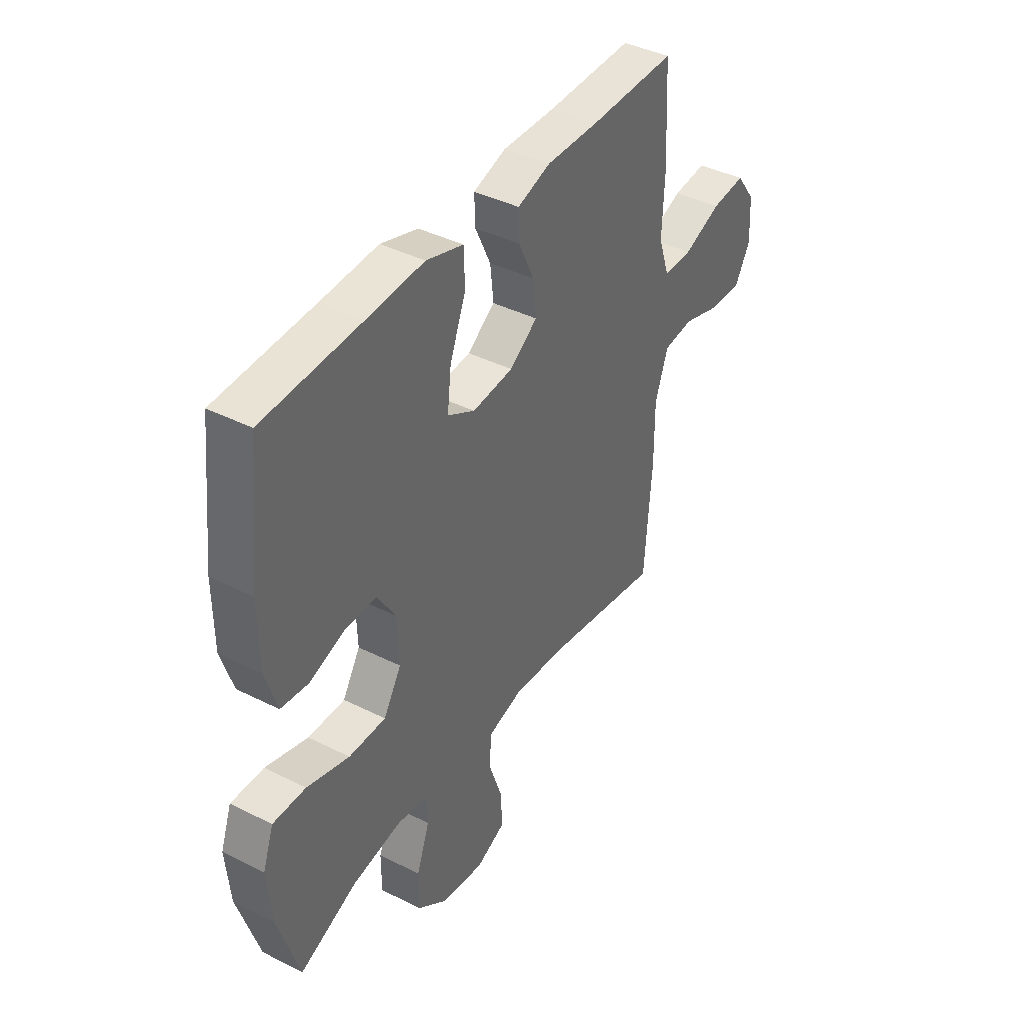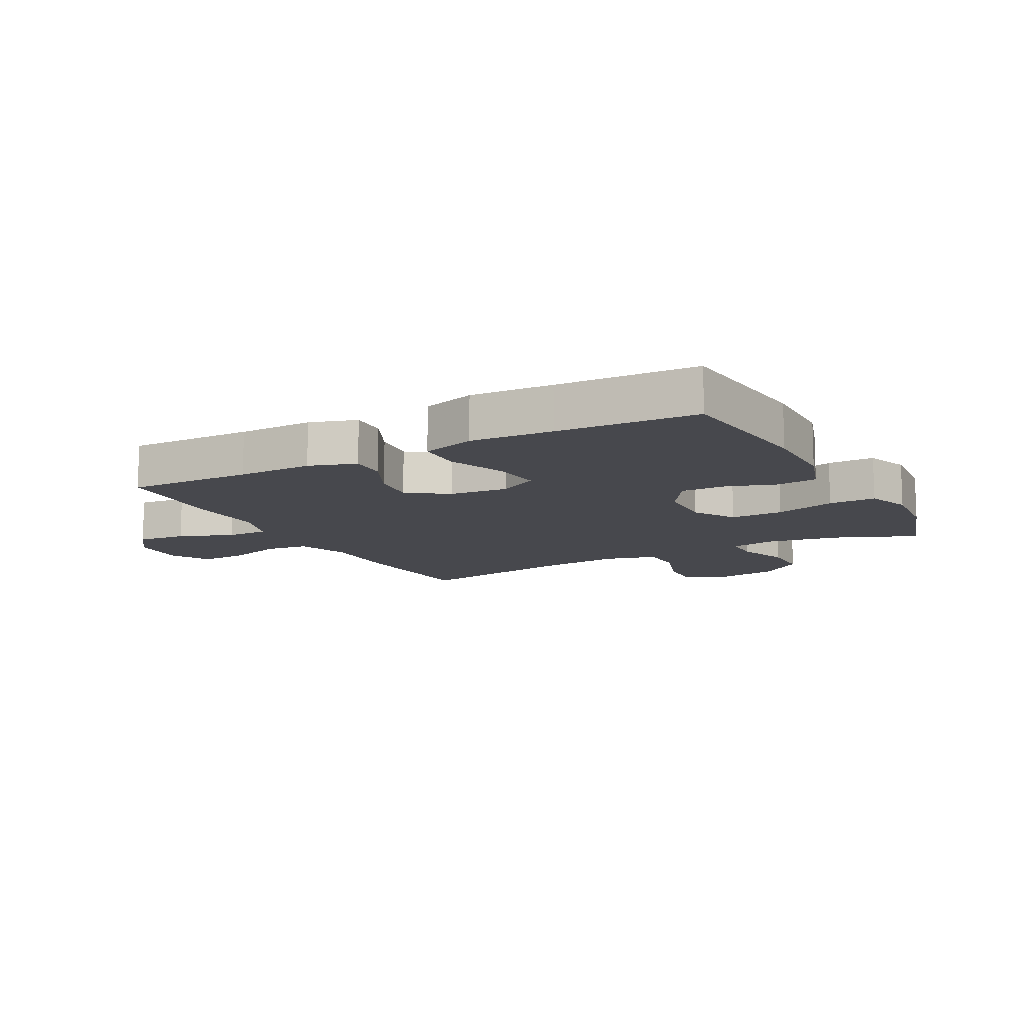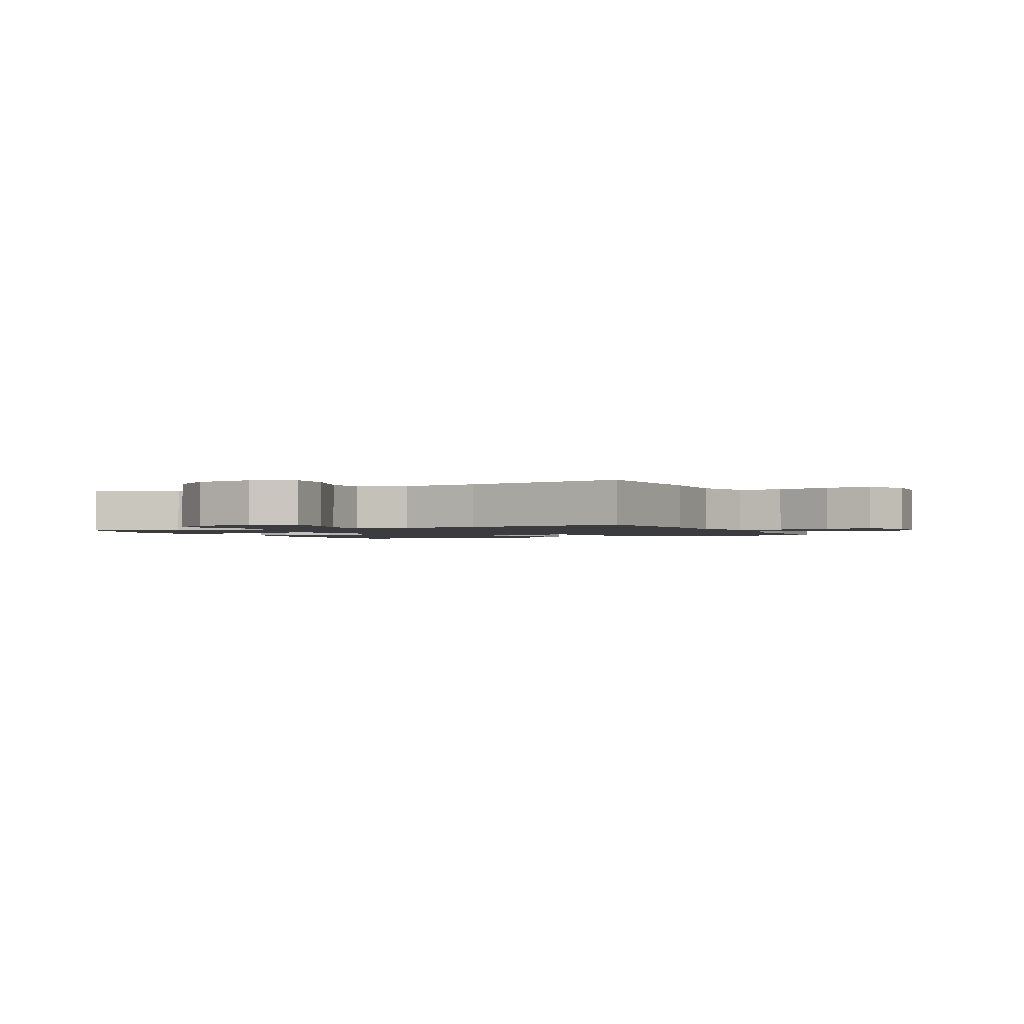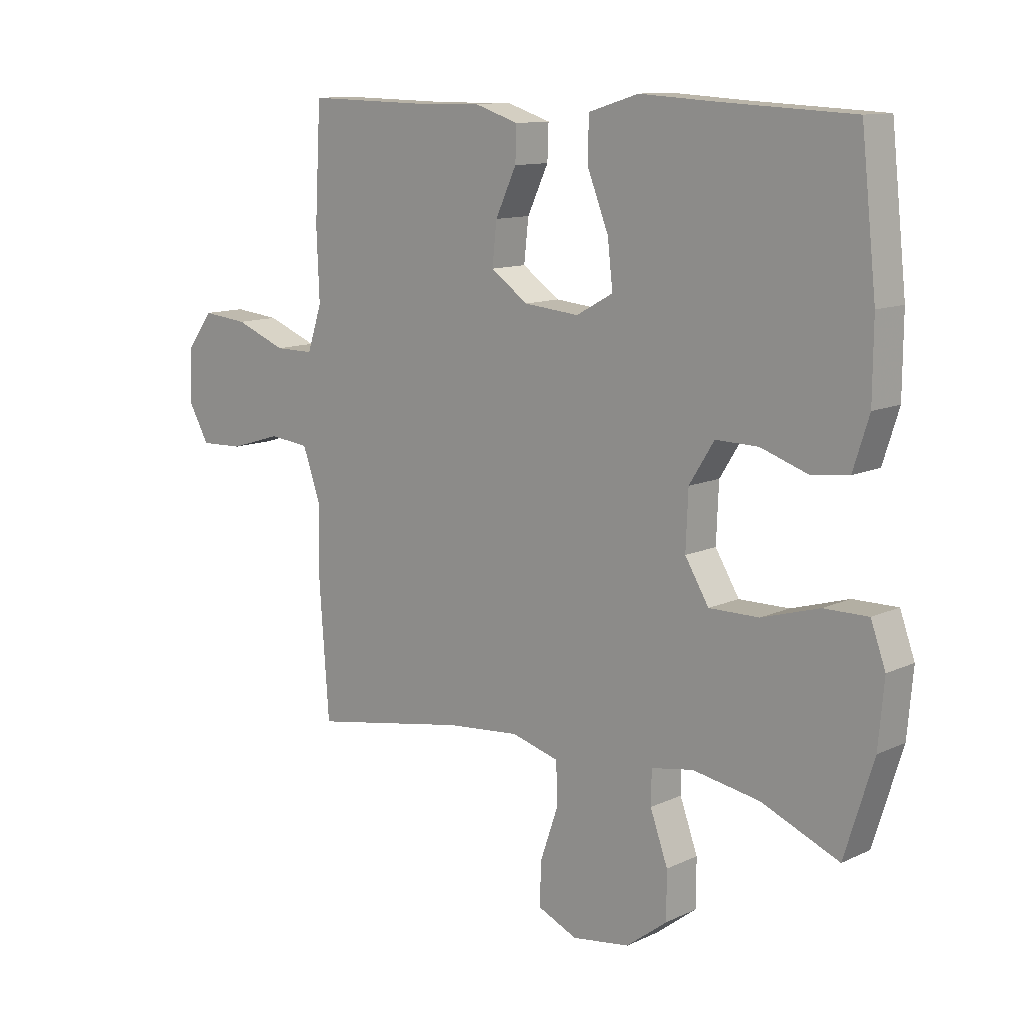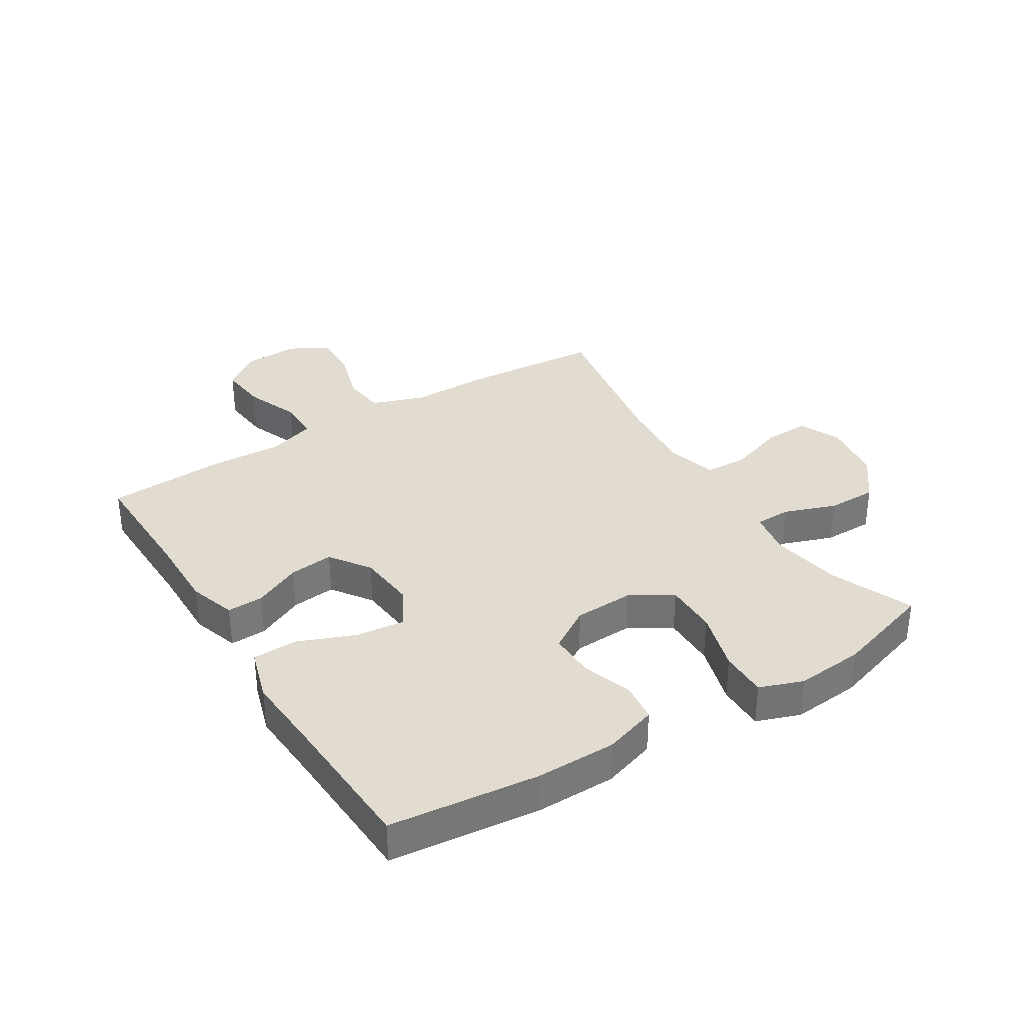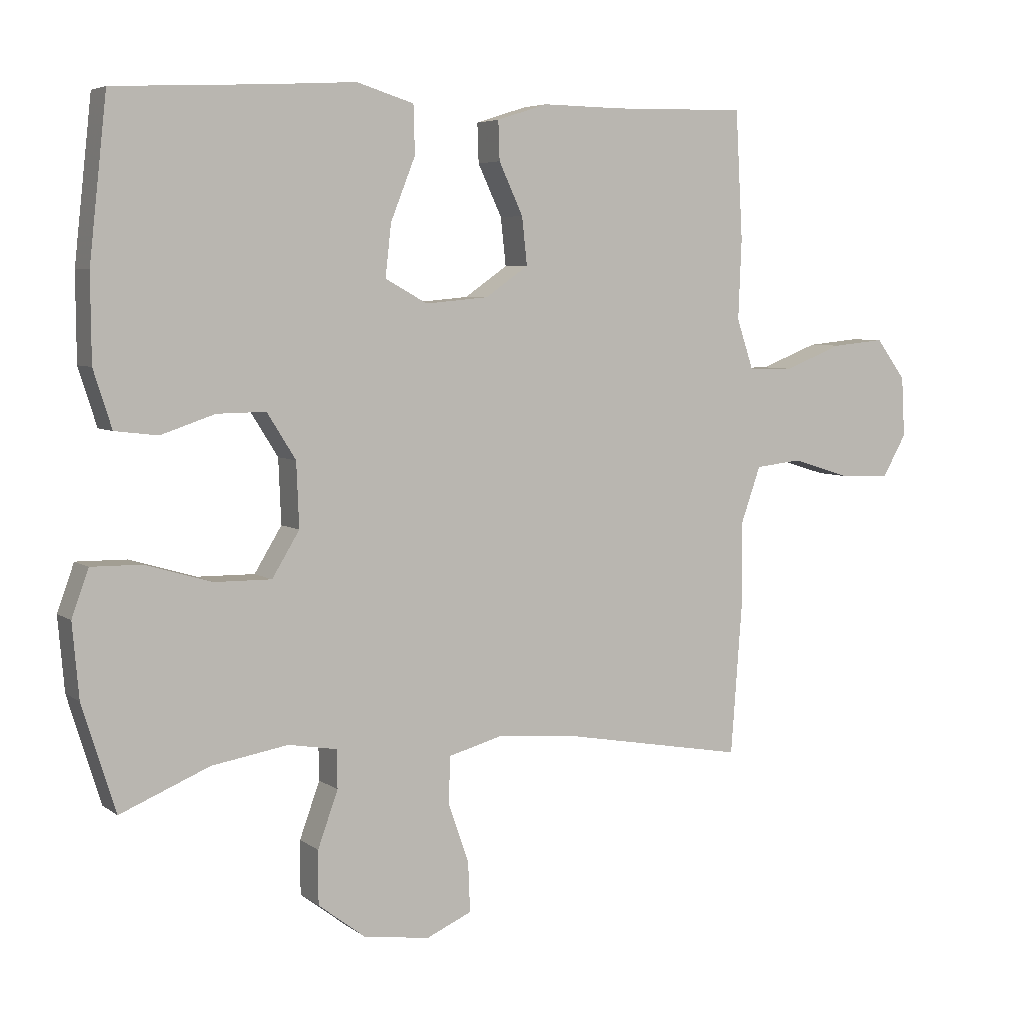
<metadata>
{"format":"obj","ext":"obj","renderer":"f3d","projection":"perspective","resolution":1024,"background":"white","views":[{"elev":40.7,"azim":121.6,"up":"+Z"},{"elev":-11.9,"azim":28.2,"up":"+Y"},{"elev":-1.7,"azim":-154.5,"up":"+Y"},{"elev":11.6,"azim":42.0,"up":"+Z"},{"elev":34.4,"azim":58.1,"up":"+Y"},{"elev":5.4,"azim":153.2,"up":"+Z"}]}
</metadata>
<code>
v -0.5 0.07 -0.5
v -0.517 0.07 -0.27
v -0.516 0.07 -0.139
v -0.547 0.07 -0.051
v -0.618 0.07 -0.043
v -0.709 0.07 -0.071
v -0.786 0.07 -0.074
v -0.823 0.07 -0.009
v -0.818 0.07 0.083
v -0.772 0.07 0.145
v -0.691 0.07 0.137
v -0.601 0.07 0.102
v -0.532 0.07 0.102
v -0.506 0.07 0.18
v -0.511 0.07 0.303
v -0.5 0.07 0.5
v -0.293 0.07 0.496
v -0.169 0.07 0.498
v -0.091 0.07 0.473
v -0.093 0.07 0.413
v -0.13 0.07 0.334
v -0.138 0.07 0.261
v -0.072 0.07 0.215
v 0.025 0.07 0.206
v 0.09 0.07 0.242
v 0.081 0.07 0.322
v 0.043 0.07 0.418
v 0.045 0.07 0.492
v 0.133 0.07 0.519
v 0.269 0.07 0.511
v 0.5 0.07 0.5
v 0.527 0.07 0.254
v 0.526 0.07 0.122
v 0.498 0.07 0.034
v 0.432 0.07 0.026
v 0.349 0.07 0.054
v 0.274 0.07 0.055
v 0.23 0.07 -0.015
v 0.226 0.07 -0.114
v 0.268 0.07 -0.183
v 0.356 0.07 -0.182
v 0.457 0.07 -0.152
v 0.535 0.07 -0.151
v 0.561 0.07 -0.223
v 0.551 0.07 -0.336
v 0.5 0.07 -0.5
v 0.363 0.07 -0.443
v 0.245 0.07 -0.423
v 0.171 0.07 -0.436
v 0.17 0.07 -0.495
v 0.201 0.07 -0.581
v 0.201 0.07 -0.663
v 0.129 0.07 -0.718
v 0.027 0.07 -0.733
v -0.043 0.07 -0.702
v -0.04 0.07 -0.626
v -0.008 0.07 -0.533
v -0.011 0.07 -0.462
v -0.095 0.07 -0.439
v -0.224 0.07 -0.451
v -0.5 0 -0.5
v -0.517 0 -0.27
v -0.516 0 -0.139
v -0.547 0 -0.051
v -0.618 0 -0.043
v -0.709 0 -0.071
v -0.786 0 -0.074
v -0.823 0 -0.009
v -0.818 0 0.083
v -0.772 0 0.145
v -0.691 0 0.137
v -0.601 0 0.102
v -0.532 0 0.102
v -0.506 0 0.18
v -0.511 0 0.303
v -0.5 0 0.5
v -0.293 0 0.496
v -0.169 0 0.498
v -0.091 0 0.473
v -0.093 0 0.413
v -0.13 0 0.334
v -0.138 0 0.261
v -0.072 0 0.215
v 0.025 0 0.206
v 0.09 0 0.242
v 0.081 0 0.322
v 0.043 0 0.418
v 0.045 0 0.492
v 0.133 0 0.519
v 0.269 0 0.511
v 0.5 0 0.5
v 0.527 0 0.254
v 0.526 0 0.122
v 0.498 0 0.034
v 0.432 0 0.026
v 0.349 0 0.054
v 0.274 0 0.055
v 0.23 0 -0.015
v 0.226 0 -0.114
v 0.268 0 -0.183
v 0.356 0 -0.182
v 0.457 0 -0.152
v 0.535 0 -0.151
v 0.561 0 -0.223
v 0.551 0 -0.336
v 0.5 0 -0.5
v 0.363 0 -0.443
v 0.245 0 -0.423
v 0.171 0 -0.436
v 0.17 0 -0.495
v 0.201 0 -0.581
v 0.201 0 -0.663
v 0.129 0 -0.718
v 0.027 0 -0.733
v -0.043 0 -0.702
v -0.04 0 -0.626
v -0.008 0 -0.533
v -0.011 0 -0.462
v -0.095 0 -0.439
v -0.224 0 -0.451
f 55 56 57
f 54 55 57
f 53 54 57
f 52 53 57
f 51 52 57
f 50 51 57
f 49 50 57 58
f 48 49 58 59
f 45 46 47
f 44 45 47
f 43 44 47
f 42 43 47
f 41 42 47
f 40 41 47 48
f 39 40 48 59
f 34 35 36
f 33 34 36
f 32 33 36
f 31 32 36
f 30 31 36
f 30 36 37
f 29 30 37
f 28 29 37
f 27 28 37
f 26 27 37
f 25 26 37 38
f 19 20 21
f 18 19 21
f 17 18 21
f 17 21 22
f 16 17 22
f 15 16 22
f 14 15 22
f 13 14 22 23
f 10 11 12
f 9 10 12
f 8 9 12
f 7 8 12
f 6 7 12
f 5 6 12
f 4 5 12 13
f 13 23 24
f 4 13 24
f 3 4 24
f 25 38 39
f 24 25 39
f 3 24 39
f 2 3 39
f 1 2 39
f 60 1 39
f 39 59 60
f 117 116 115
f 117 115 114
f 117 114 113
f 117 113 112
f 117 112 111
f 117 111 110
f 118 117 110 109
f 119 118 109 108
f 107 106 105
f 107 105 104
f 107 104 103
f 107 103 102
f 107 102 101
f 108 107 101 100
f 119 108 100 99
f 96 95 94
f 96 94 93
f 96 93 92
f 96 92 91
f 96 91 90
f 97 96 90
f 97 90 89
f 97 89 88
f 97 88 87
f 97 87 86
f 98 97 86 85
f 81 80 79
f 81 79 78
f 81 78 77
f 82 81 77
f 82 77 76
f 82 76 75
f 82 75 74
f 83 82 74 73
f 72 71 70
f 72 70 69
f 72 69 68
f 72 68 67
f 72 67 66
f 72 66 65
f 73 72 65 64
f 84 83 73
f 84 73 64
f 84 64 63
f 99 98 85
f 99 85 84
f 99 84 63
f 99 63 62
f 99 62 61
f 99 61 120
f 120 119 99
f 1 61 62 2
f 2 62 63 3
f 3 63 64 4
f 4 64 65 5
f 5 65 66 6
f 6 66 67 7
f 7 67 68 8
f 8 68 69 9
f 9 69 70 10
f 10 70 71 11
f 11 71 72 12
f 12 72 73 13
f 13 73 74 14
f 14 74 75 15
f 15 75 76 16
f 16 76 77 17
f 17 77 78 18
f 18 78 79 19
f 19 79 80 20
f 20 80 81 21
f 21 81 82 22
f 22 82 83 23
f 23 83 84 24
f 24 84 85 25
f 25 85 86 26
f 26 86 87 27
f 27 87 88 28
f 28 88 89 29
f 29 89 90 30
f 30 90 91 31
f 31 91 92 32
f 32 92 93 33
f 33 93 94 34
f 34 94 95 35
f 35 95 96 36
f 36 96 97 37
f 37 97 98 38
f 38 98 99 39
f 39 99 100 40
f 40 100 101 41
f 41 101 102 42
f 42 102 103 43
f 43 103 104 44
f 44 104 105 45
f 45 105 106 46
f 46 106 107 47
f 47 107 108 48
f 48 108 109 49
f 49 109 110 50
f 50 110 111 51
f 51 111 112 52
f 52 112 113 53
f 53 113 114 54
f 54 114 115 55
f 55 115 116 56
f 56 116 117 57
f 57 117 118 58
f 58 118 119 59
f 59 119 120 60
f 60 120 61 1

</code>
